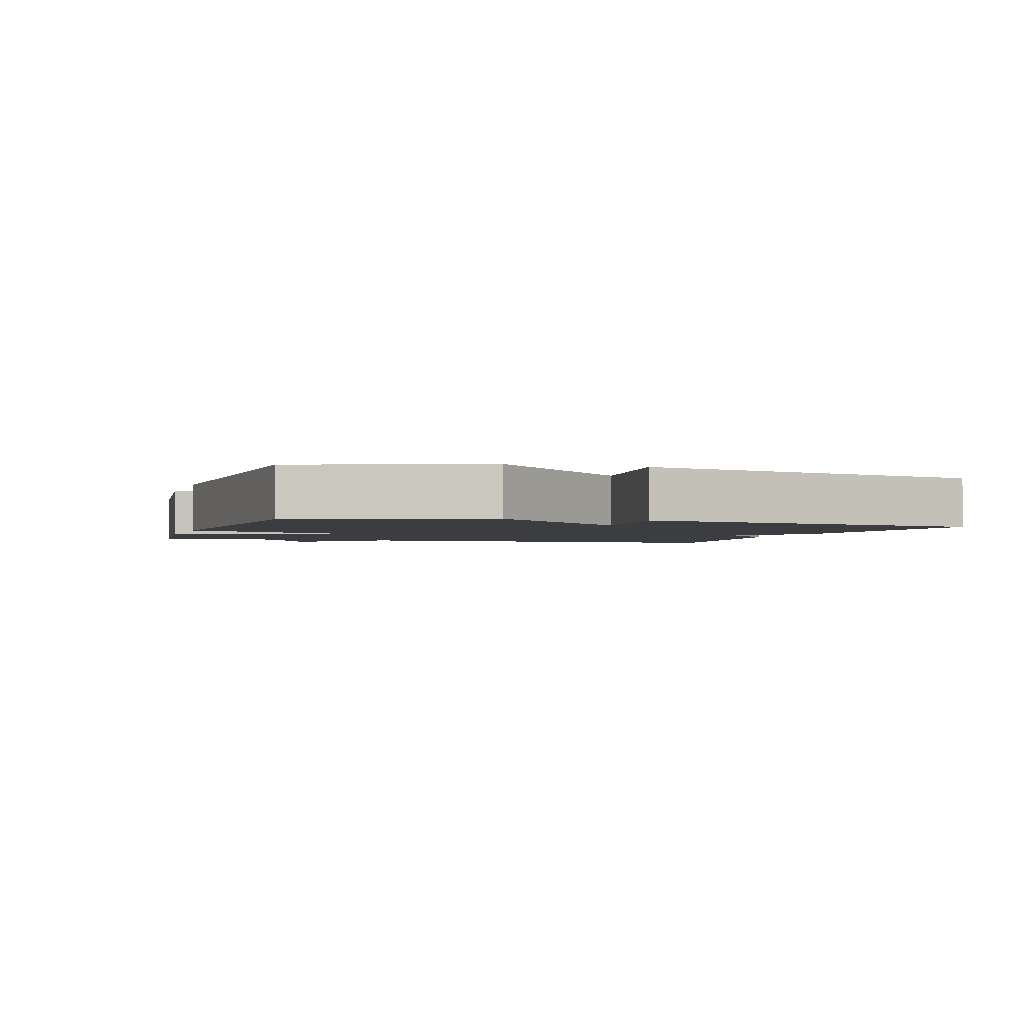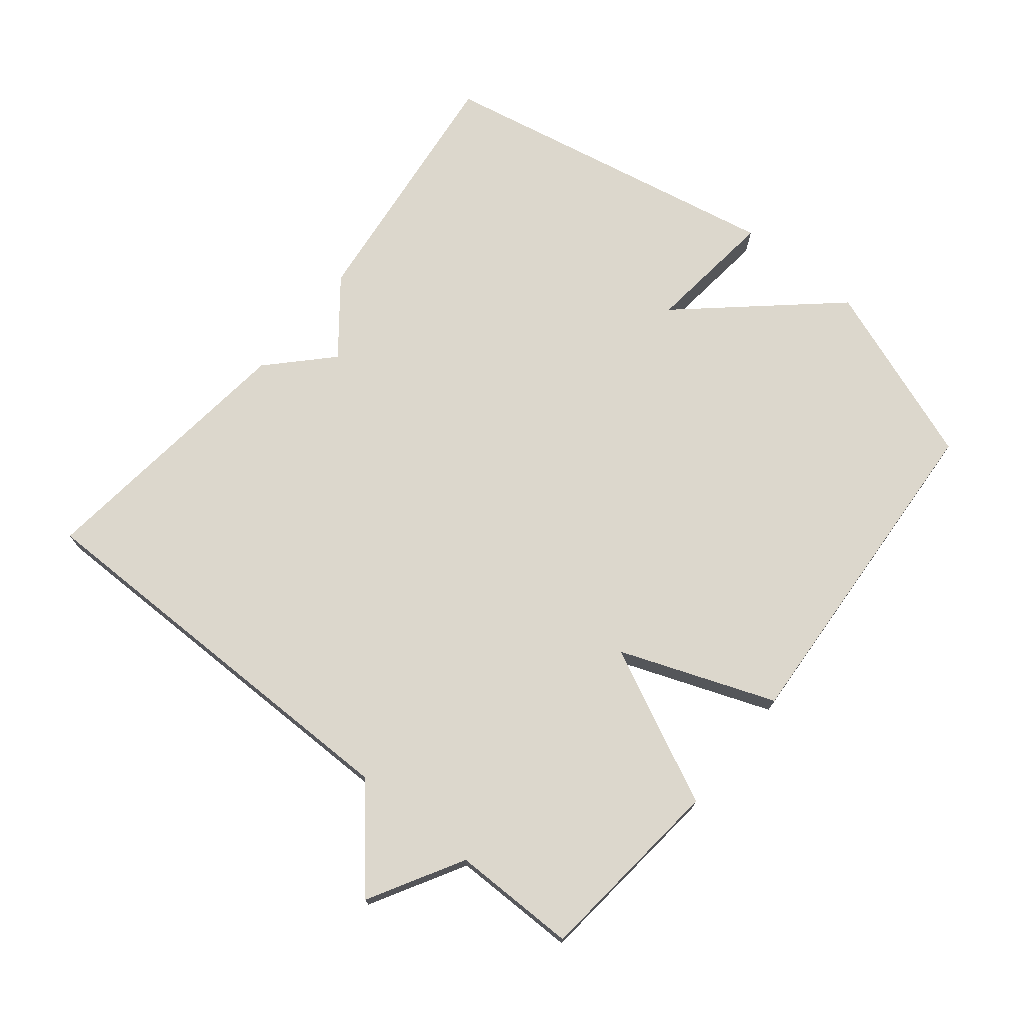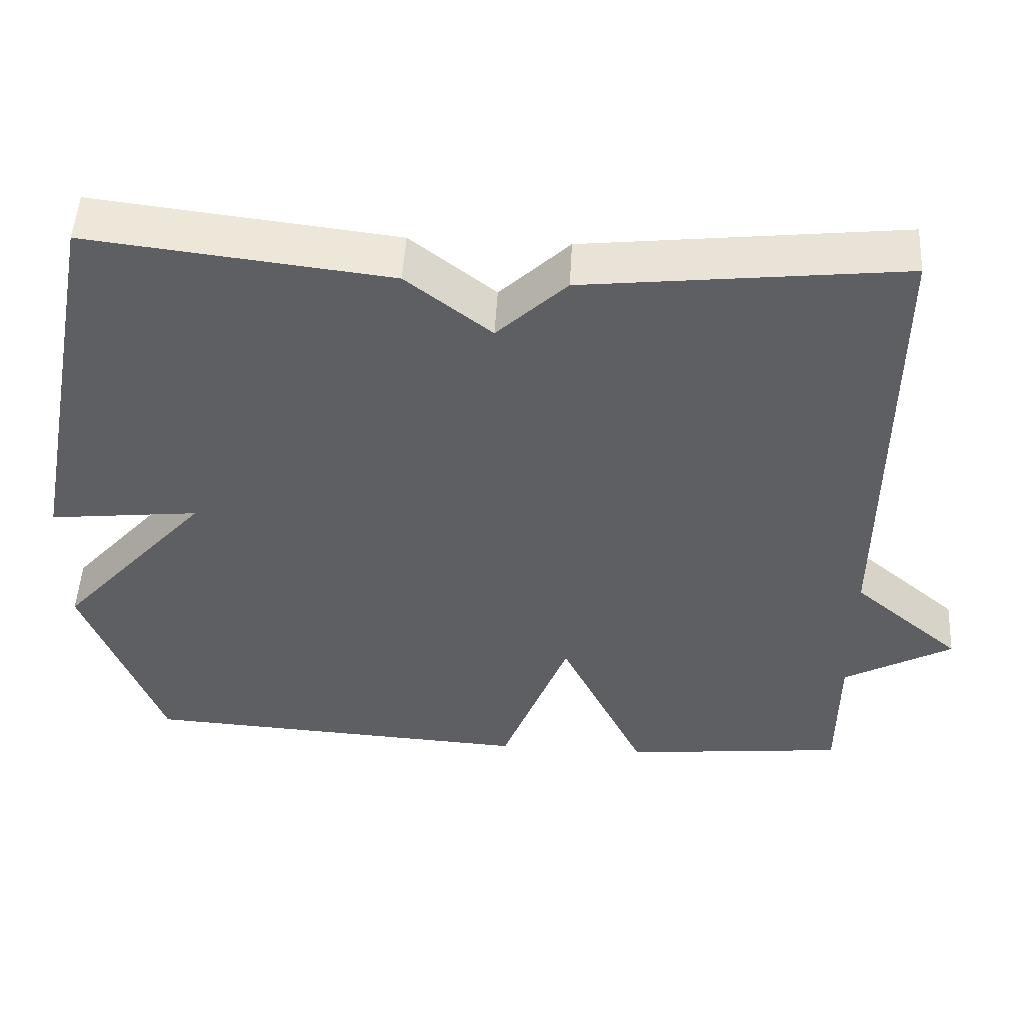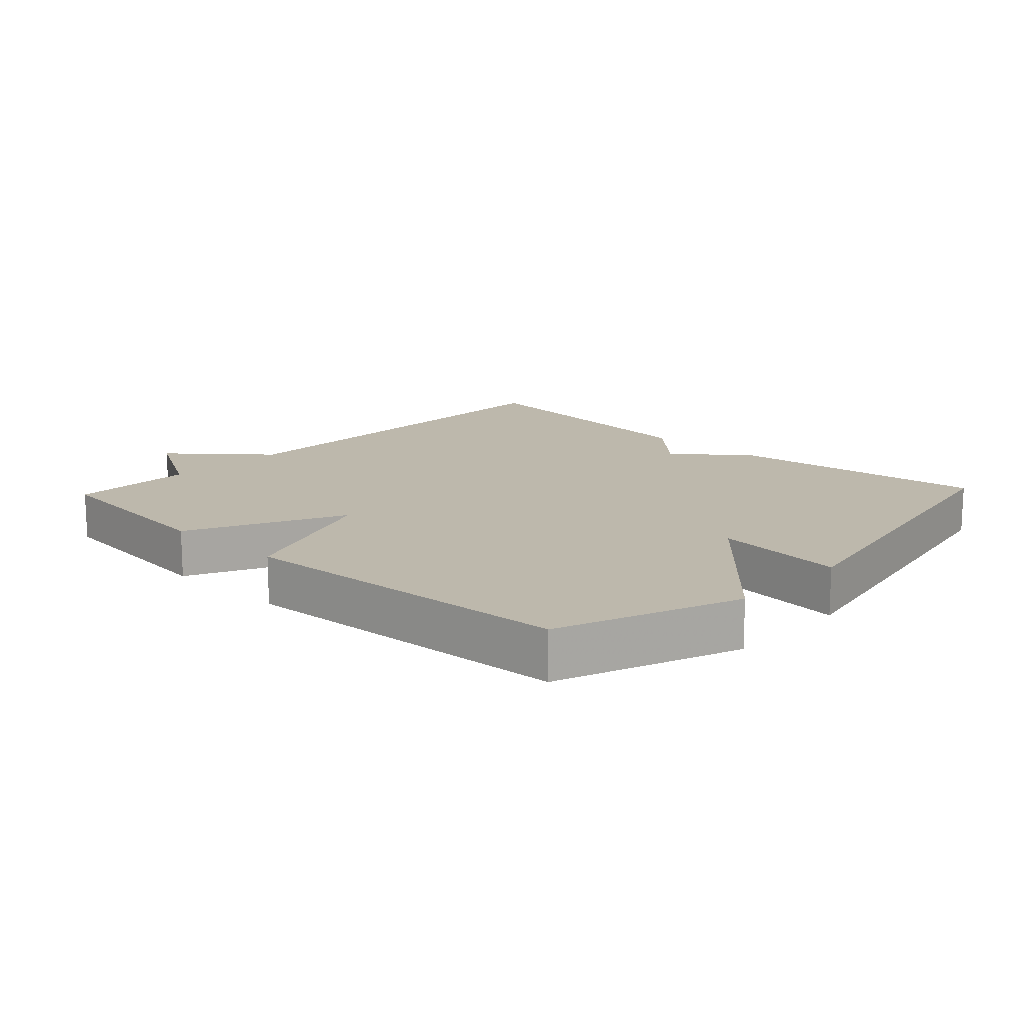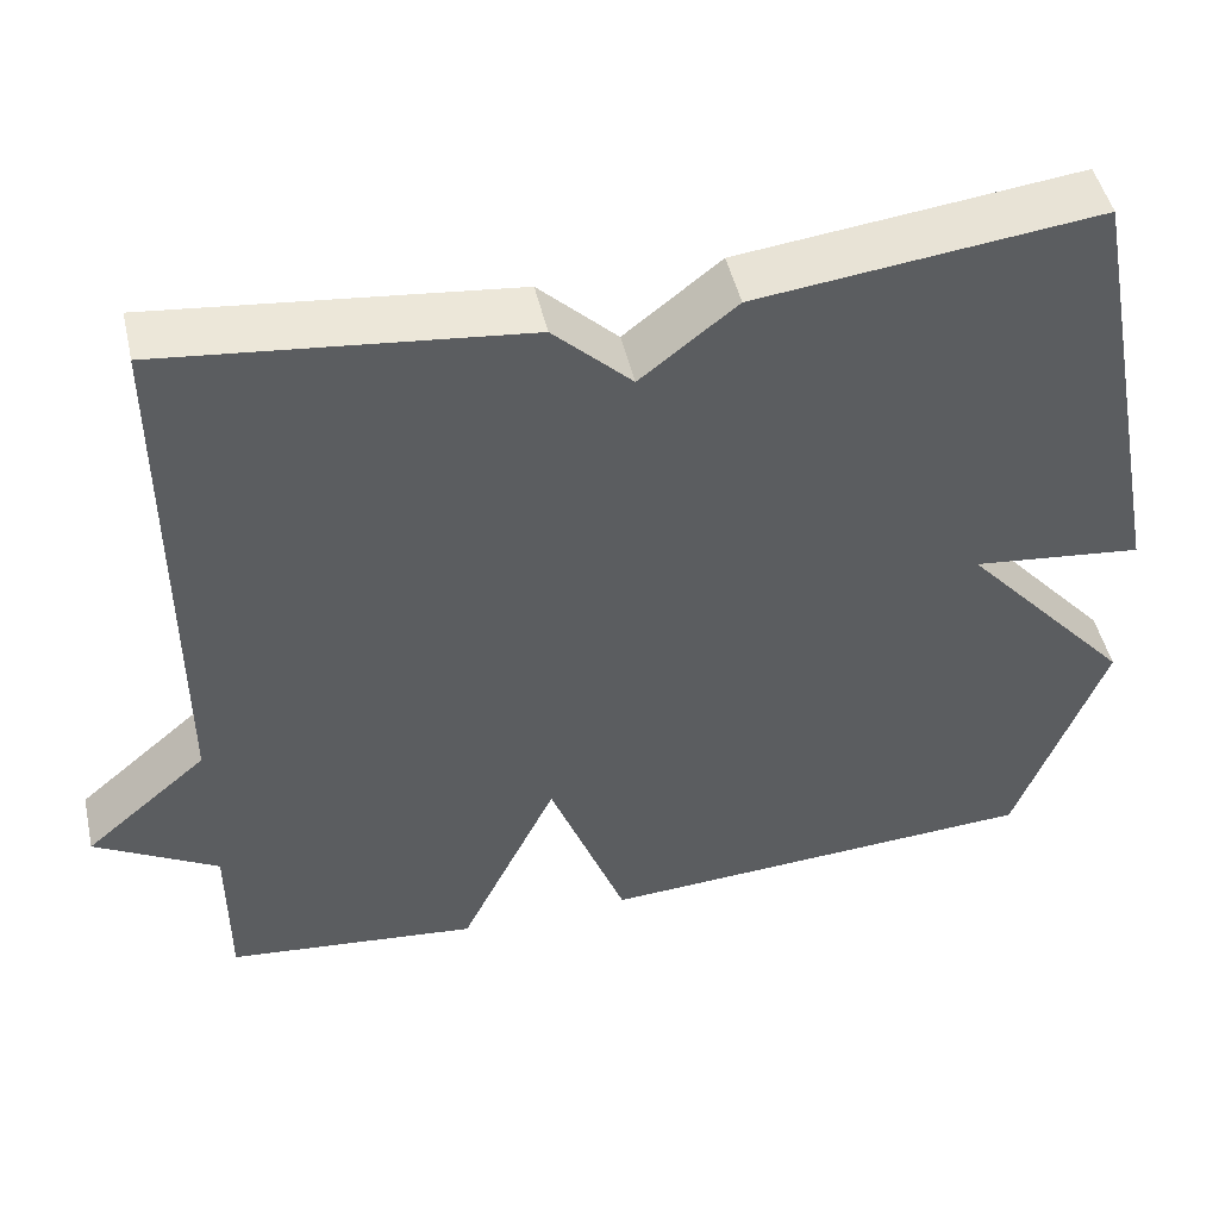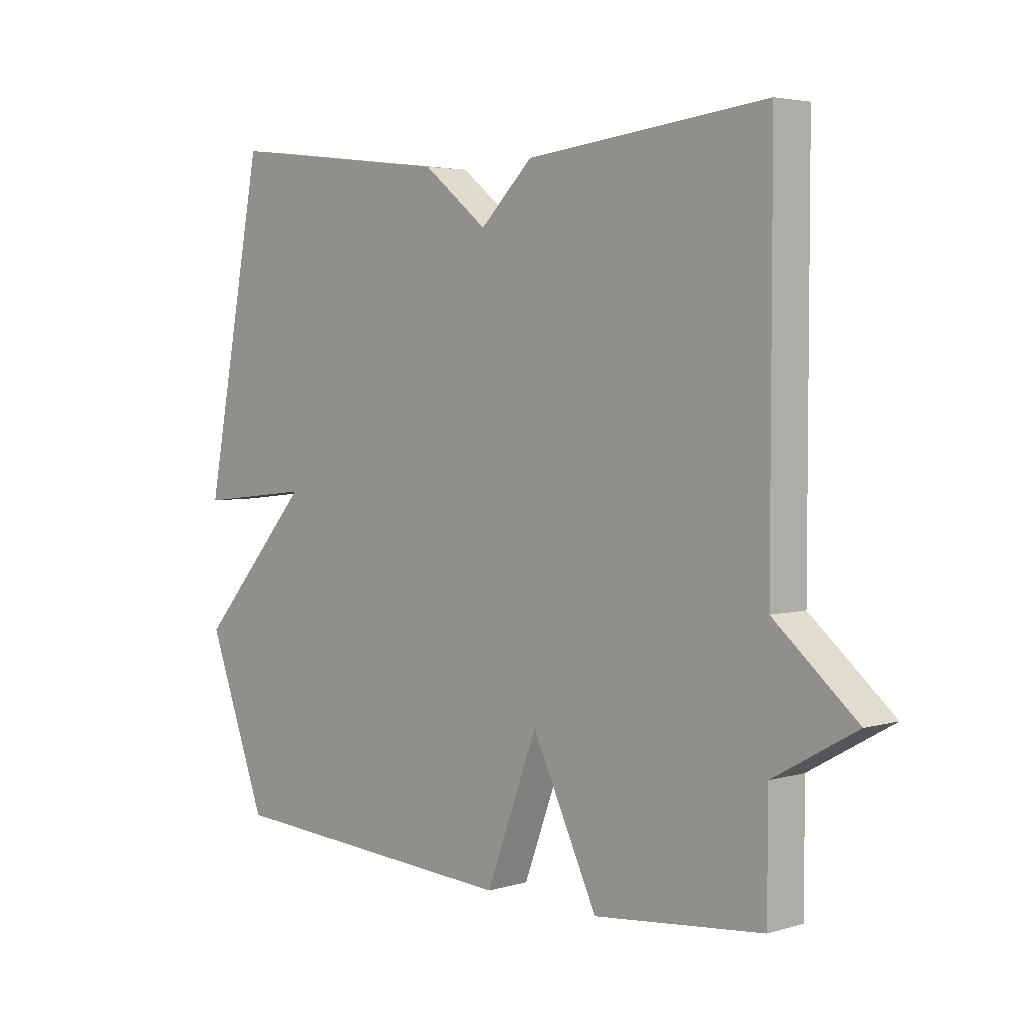
<metadata>
{"format":"obj","ext":"obj","renderer":"f3d","projection":"perspective","resolution":1024,"background":"white","views":[{"elev":-2.3,"azim":-107.7,"up":"+Y"},{"elev":72.8,"azim":128.9,"up":"+Y"},{"elev":50.4,"azim":3.2,"up":"+Z"},{"elev":14.8,"azim":-136.7,"up":"+Y"},{"elev":48.0,"azim":167.2,"up":"+Z"},{"elev":3.9,"azim":46.1,"up":"+Z"}]}
</metadata>
<code>
v -0.5 0.07 0.5
v -0.11 0.07 0.454
v 0 0.07 0.367
v 0.09 0.07 0.454
v 0.5 0.07 0.5
v 0.5 0.07 -0.113
v 0.641 0.07 -0.233
v 0.5 0.07 -0.313
v 0.5 0.07 -0.5
v 0.211 0.07 -0.53
v 0.099 0.07 -0.297
v 0.011 0.07 -0.53
v -0.5 0.07 -0.5
v -0.602 0.07 -0.226
v -0.406 0.07 -0.004
v -0.602 0.07 -0.026
v -0.5 0 0.5
v -0.11 0 0.454
v 0 0 0.367
v 0.09 0 0.454
v 0.5 0 0.5
v 0.5 0 -0.113
v 0.641 0 -0.233
v 0.5 0 -0.313
v 0.5 0 -0.5
v 0.211 0 -0.53
v 0.099 0 -0.297
v 0.011 0 -0.53
v -0.5 0 -0.5
v -0.602 0 -0.226
v -0.406 0 -0.004
v -0.602 0 -0.026
f 1 2 3
f 16 1 3
f 15 16 3
f 14 15 3
f 13 14 3
f 12 13 3
f 11 12 3
f 11 3 4
f 10 11 4
f 9 10 4
f 8 9 4
f 6 7 8
f 6 8 4
f 4 5 6
f 19 18 17
f 19 17 32
f 19 32 31
f 19 31 30
f 19 30 29
f 19 29 28
f 19 28 27
f 20 19 27
f 20 27 26
f 20 26 25
f 20 25 24
f 24 23 22
f 20 24 22
f 22 21 20
f 1 17 18 2
f 2 18 19 3
f 3 19 20 4
f 4 20 21 5
f 5 21 22 6
f 6 22 23 7
f 7 23 24 8
f 8 24 25 9
f 9 25 26 10
f 10 26 27 11
f 11 27 28 12
f 12 28 29 13
f 13 29 30 14
f 14 30 31 15
f 15 31 32 16
f 16 32 17 1

</code>
